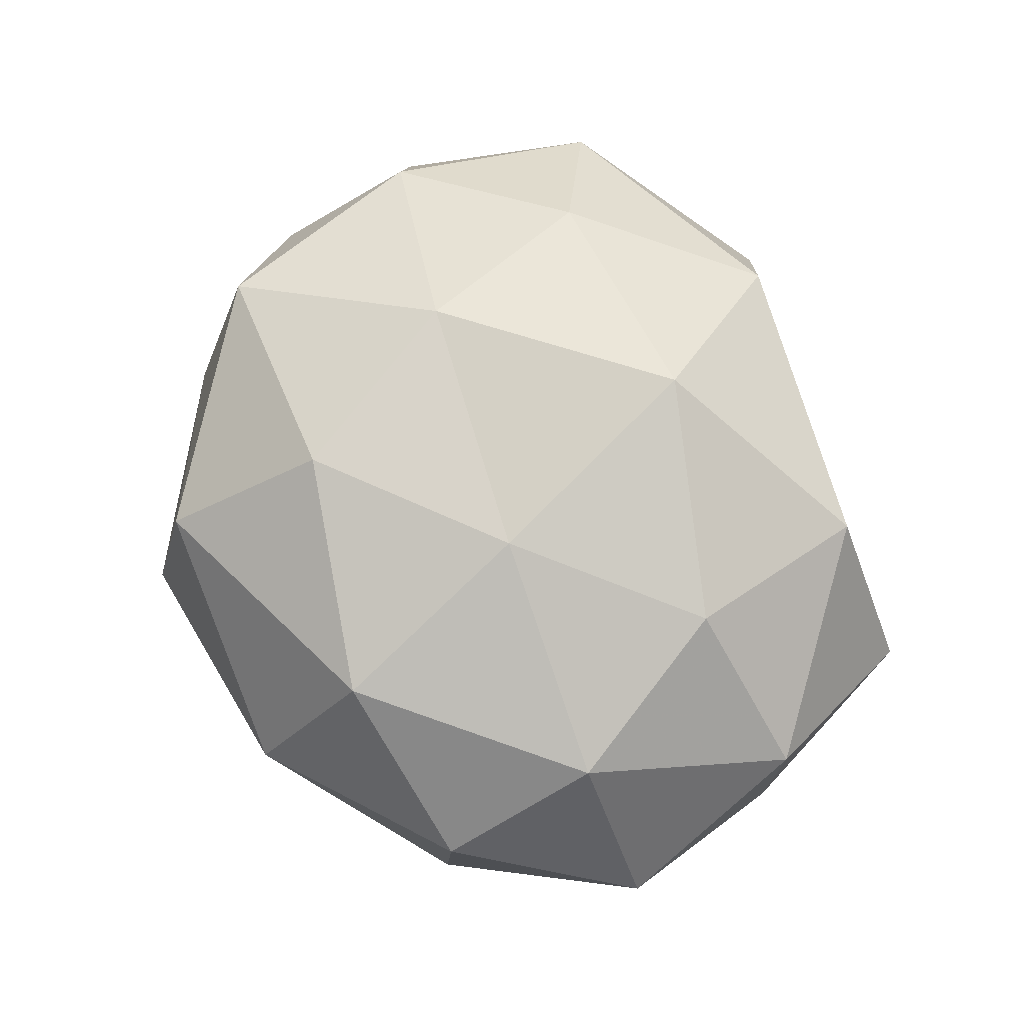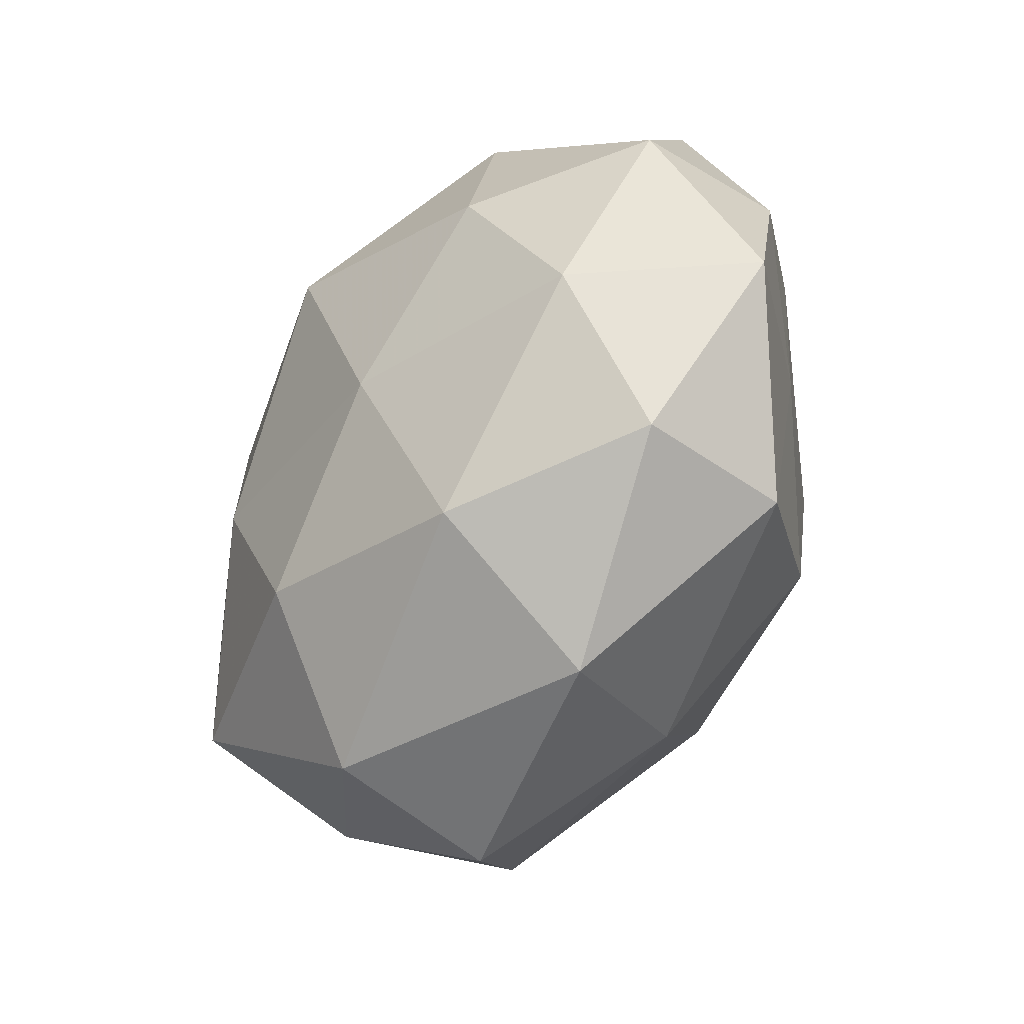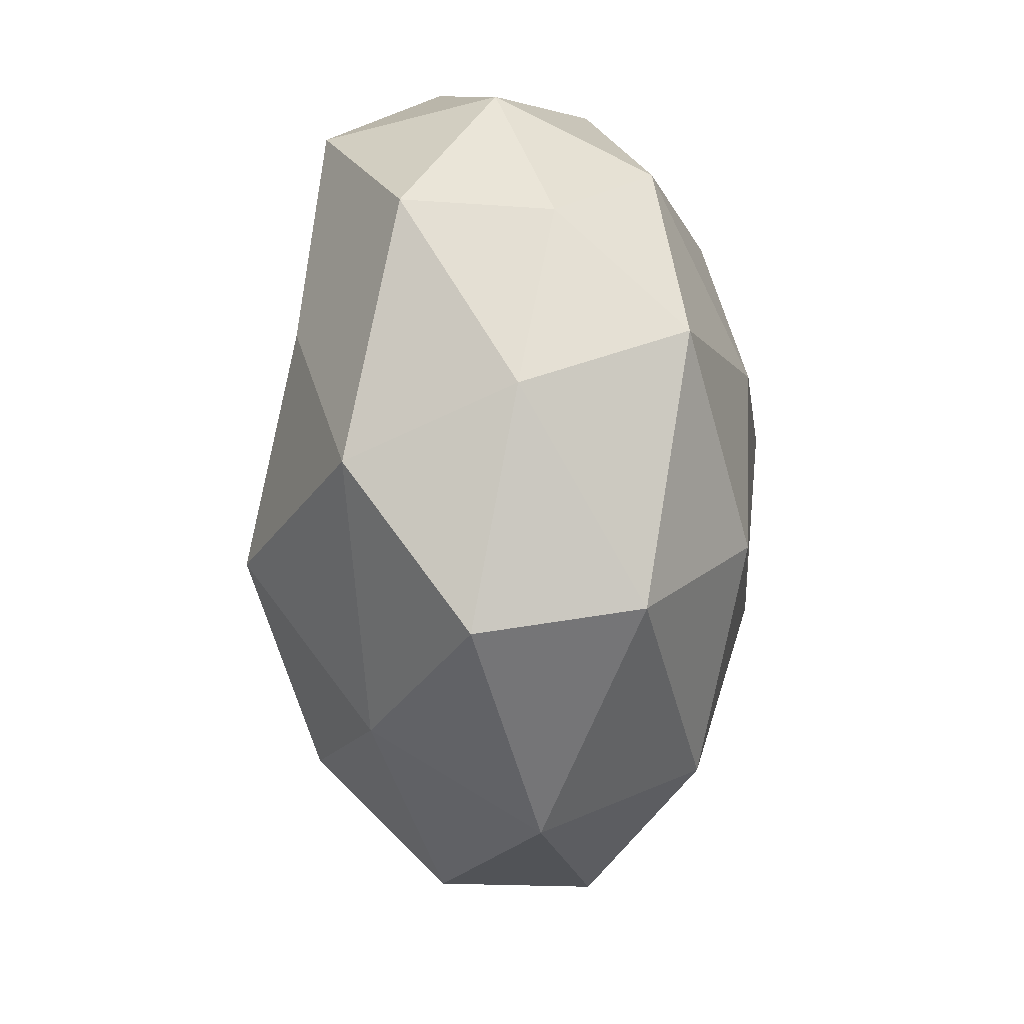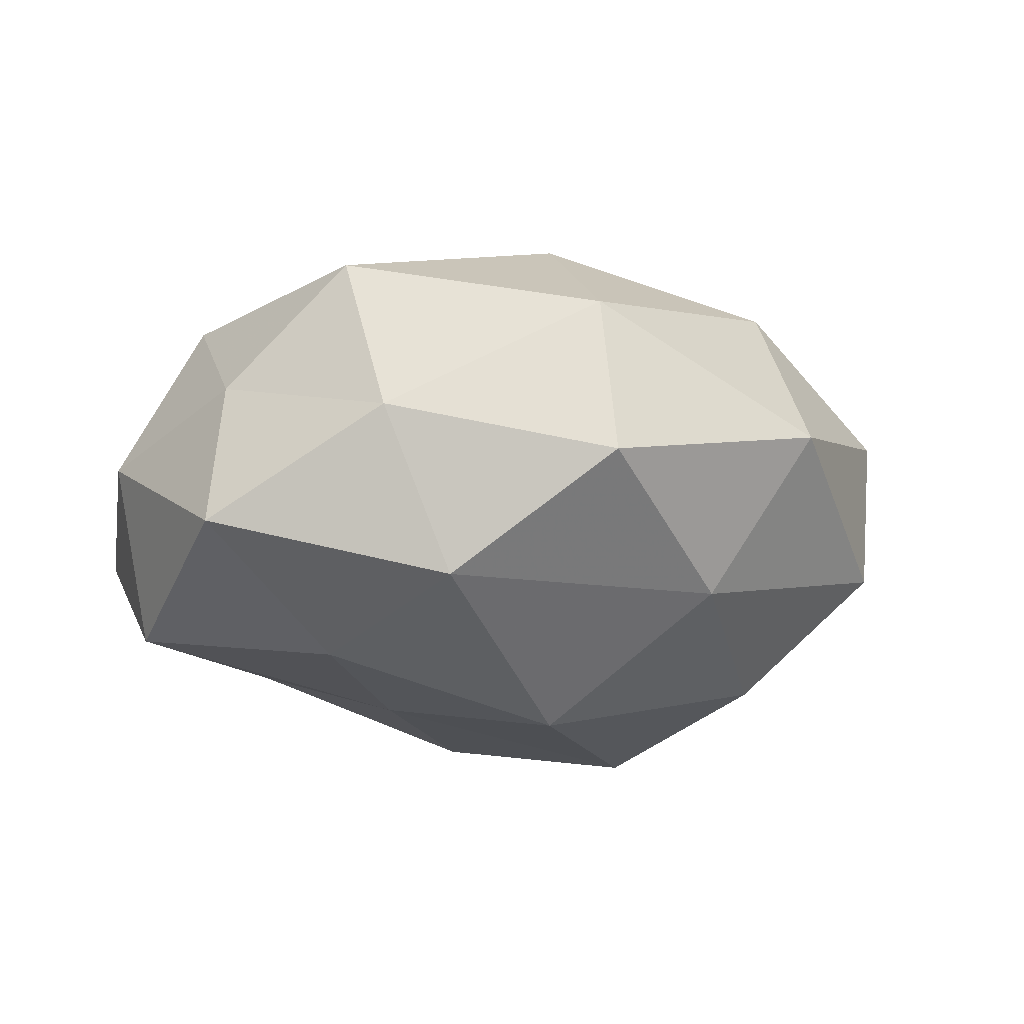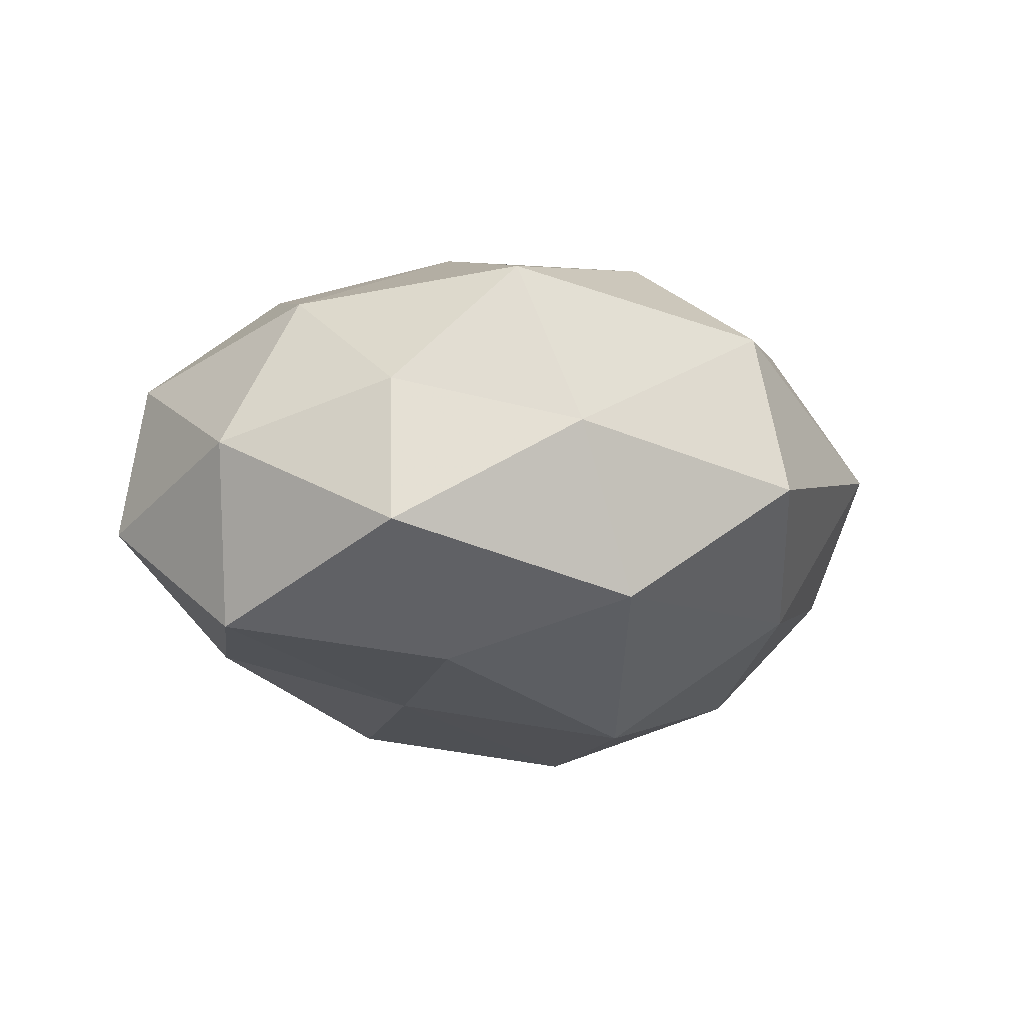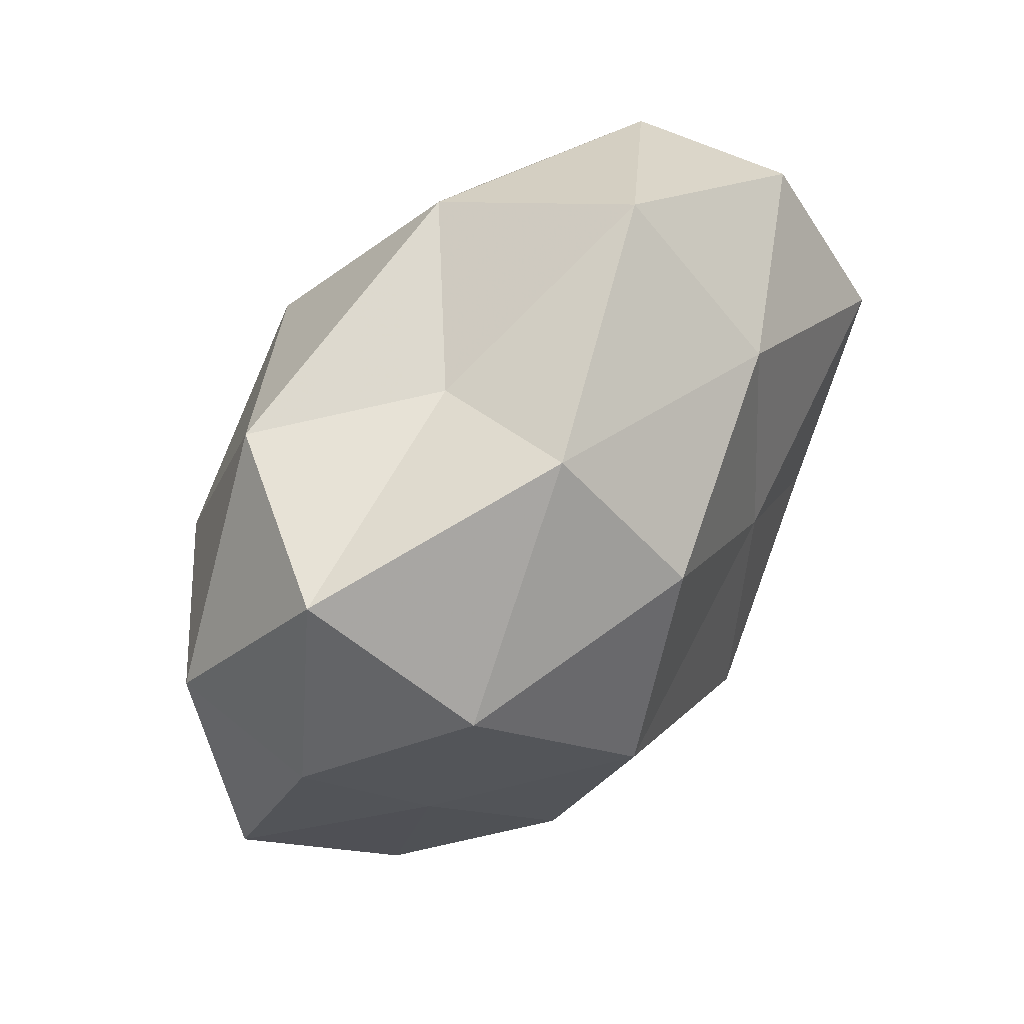
<metadata>
{"format":"obj","ext":"obj","renderer":"f3d","projection":"perspective","resolution":1024,"background":"white","views":[{"elev":71.7,"azim":65.4,"up":"+Z"},{"elev":-47.2,"azim":57.1,"up":"+Y"},{"elev":-58.8,"azim":-87.2,"up":"+Y"},{"elev":-13.7,"azim":-30.1,"up":"+Z"},{"elev":-10.6,"azim":-59.1,"up":"+Z"},{"elev":62.7,"azim":127.8,"up":"+Y"}]}
</metadata>
<code>
v 0.03559 0.02368 -0.02142
v 0.01374 -0.007427 0.0297
v 0.05528 -0.007992 5.109e-05
v -0.02637 -0.0343 -0.0181
v 0.04989 0.01386 -0.007061
v -0.02058 0.03086 -0.02073
v -0.006891 -0.0251 0.02848
v -0.03443 -0.03228 0.002184
v -0.02557 0.01926 0.02605
v -0.01332 0.006659 -0.02791
v 0.0267 0.03457 0.01892
v 0.03916 -0.002723 -0.01676
v -0.04094 0.02869 0.01163
v 0.02038 0.002997 -0.034
v 0.004005 0.01977 0.0335
v 0.03169 0.01121 0.02585
v -0.0119 -0.04866 -0.004176
v 0.01067 0.04223 -0.01467
v 0.00872 -0.03776 -0.0175
v -0.01818 -0.003055 0.0304
v -0.04993 -0.01573 -0.0106
v 0.02089 -0.03209 0.0217
v 0.0403 0.03752 -0.002096
v -0.01119 -0.04389 0.01553
v 0.01915 -0.04535 0.002302
v -0.0471 0.01019 -0.02101
v 0.04197 -0.02851 0.007655
v -0.04462 0.02971 -0.007648
v -0.01988 0.04612 -0.001922
v 0.007129 0.02633 -0.02994
v -0.04681 -0.01337 0.007018
v -0.009537 0.03987 0.01914
v 0.04961 0.01526 0.01101
v -0.03092 -0.01129 -0.02462
v 0.04207 -0.009559 0.01928
v -0.004176 -0.01999 -0.03269
v -0.0529 0.00719 0.0003776
v 0.008837 0.03654 0.003553
v -0.04365 0.002559 0.01904
v 0.04028 -0.02881 -0.01107
v -0.03582 -0.02413 0.02187
v 0.0261 -0.02027 -0.02637
f 5 12 1
f 5 3 12
f 12 14 1
f 15 2 16
f 16 11 15
f 8 4 17
f 17 4 19
f 20 7 2
f 20 2 15
f 9 20 15
f 21 4 8
f 22 2 7
f 5 1 23
f 1 18 23
f 8 17 24
f 7 24 22
f 19 25 17
f 24 17 25
f 24 25 22
f 26 6 10
f 22 25 27
f 26 28 6
f 18 6 29
f 29 6 28
f 28 13 29
f 10 6 30
f 1 14 30
f 30 14 10
f 1 30 18
f 18 30 6
f 31 21 8
f 13 9 32
f 15 32 9
f 11 32 15
f 13 32 29
f 5 33 3
f 33 11 16
f 5 23 33
f 23 11 33
f 21 34 4
f 34 26 10
f 21 26 34
f 35 16 2
f 35 2 22
f 3 35 27
f 27 35 22
f 33 35 3
f 33 16 35
f 14 36 10
f 4 36 19
f 4 34 36
f 10 36 34
f 37 26 21
f 37 13 28
f 37 28 26
f 31 37 21
f 23 38 11
f 23 18 38
f 38 18 29
f 11 38 32
f 29 32 38
f 39 9 13
f 39 20 9
f 39 13 37
f 31 39 37
f 3 40 12
f 40 25 19
f 3 27 40
f 40 27 25
f 41 7 20
f 41 24 7
f 8 24 41
f 31 8 41
f 41 20 39
f 31 41 39
f 12 42 14
f 14 42 36
f 19 36 42
f 12 40 42
f 42 40 19

</code>
